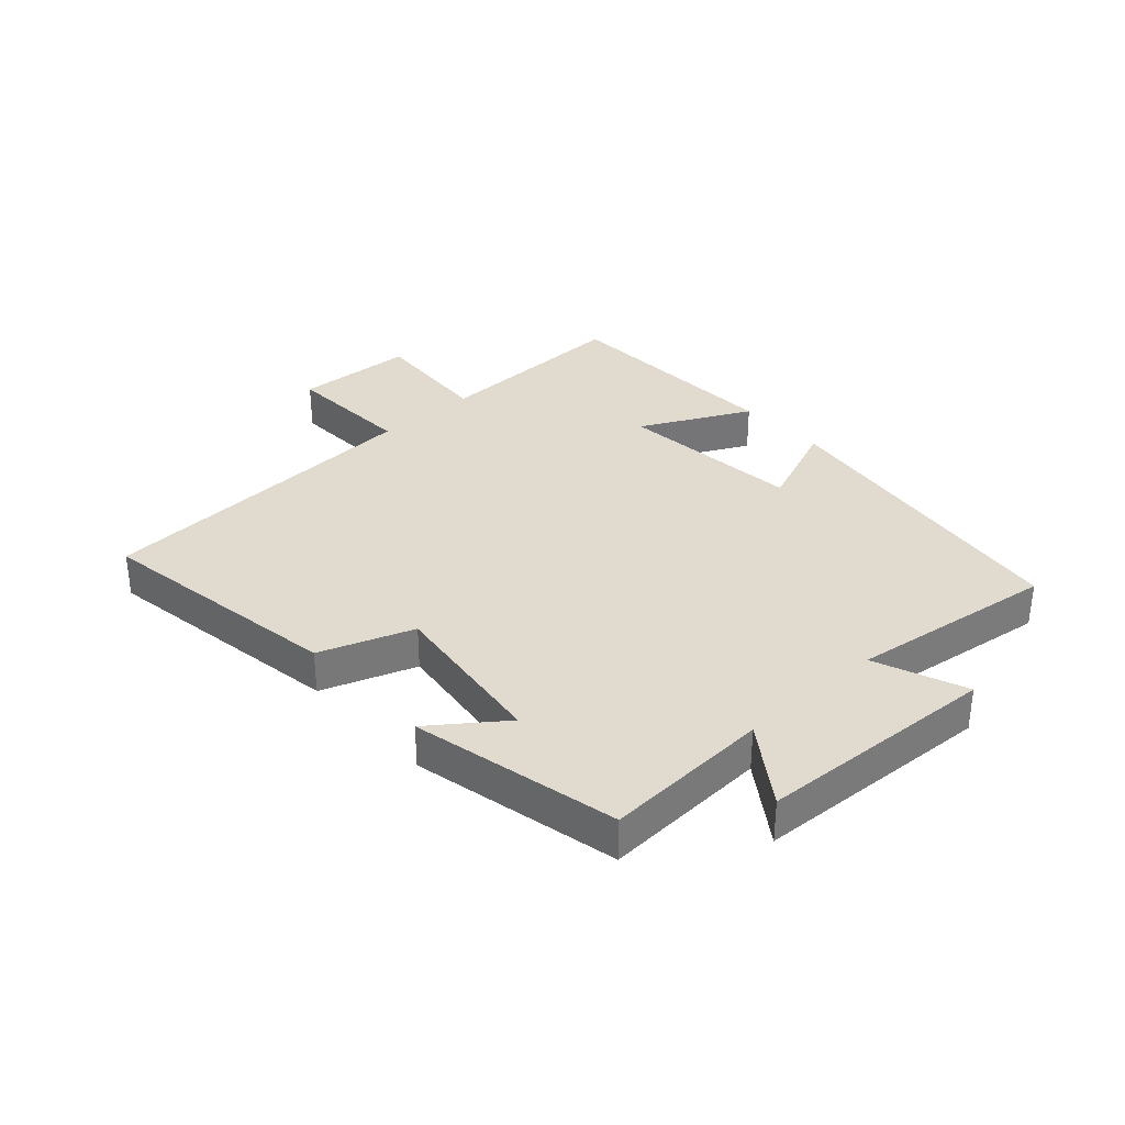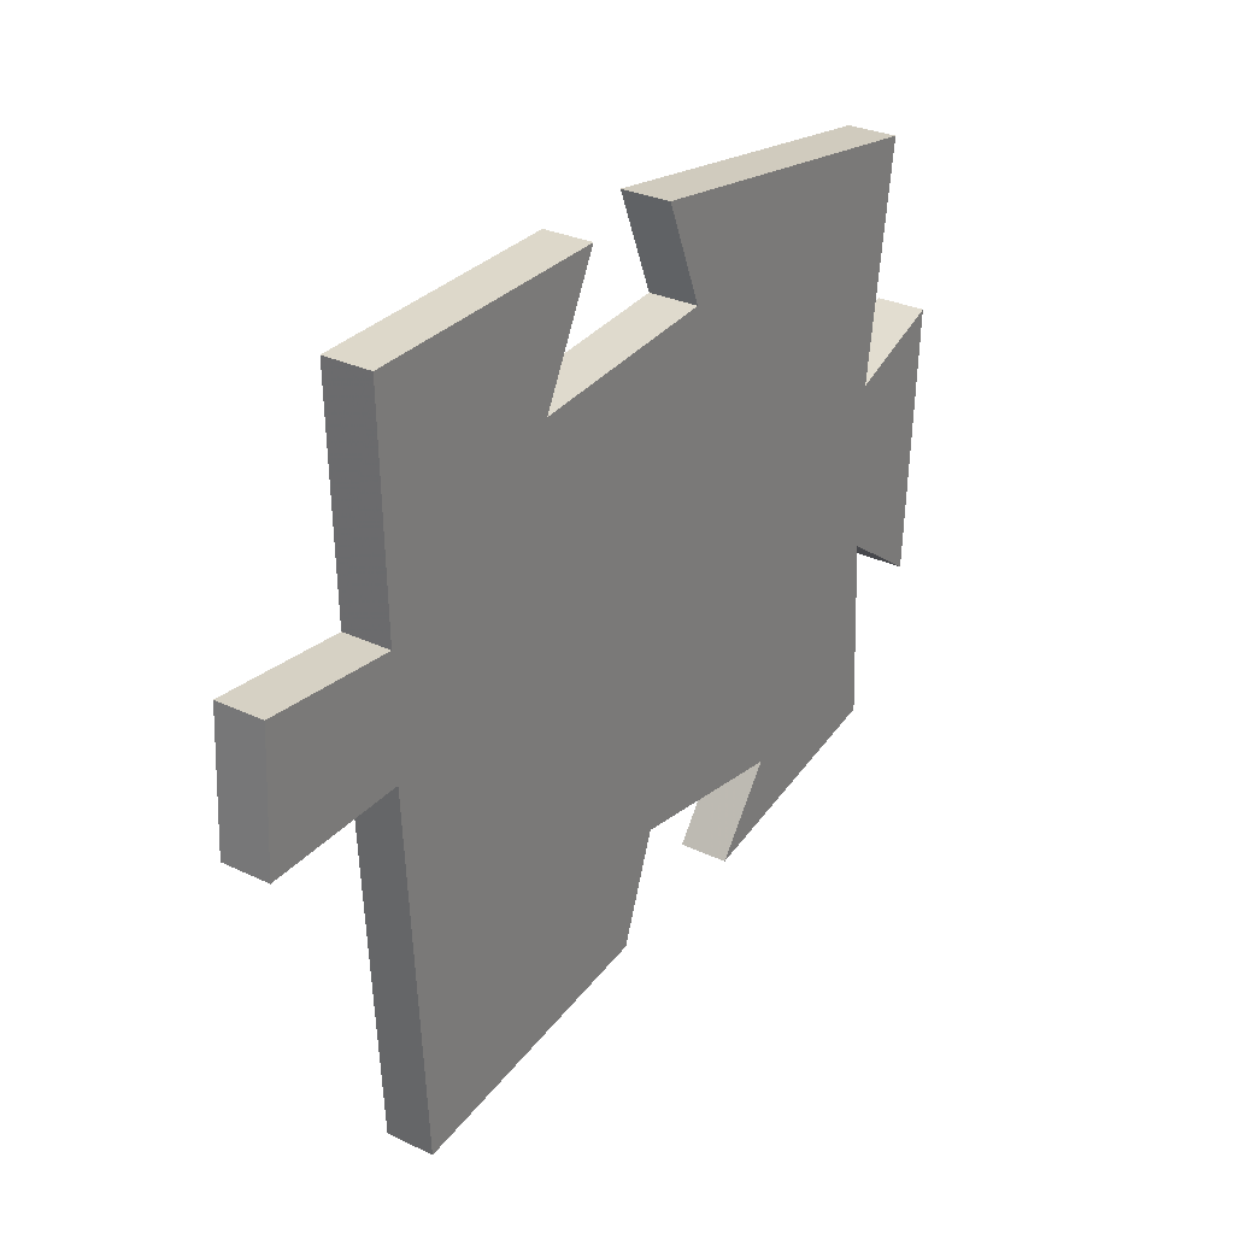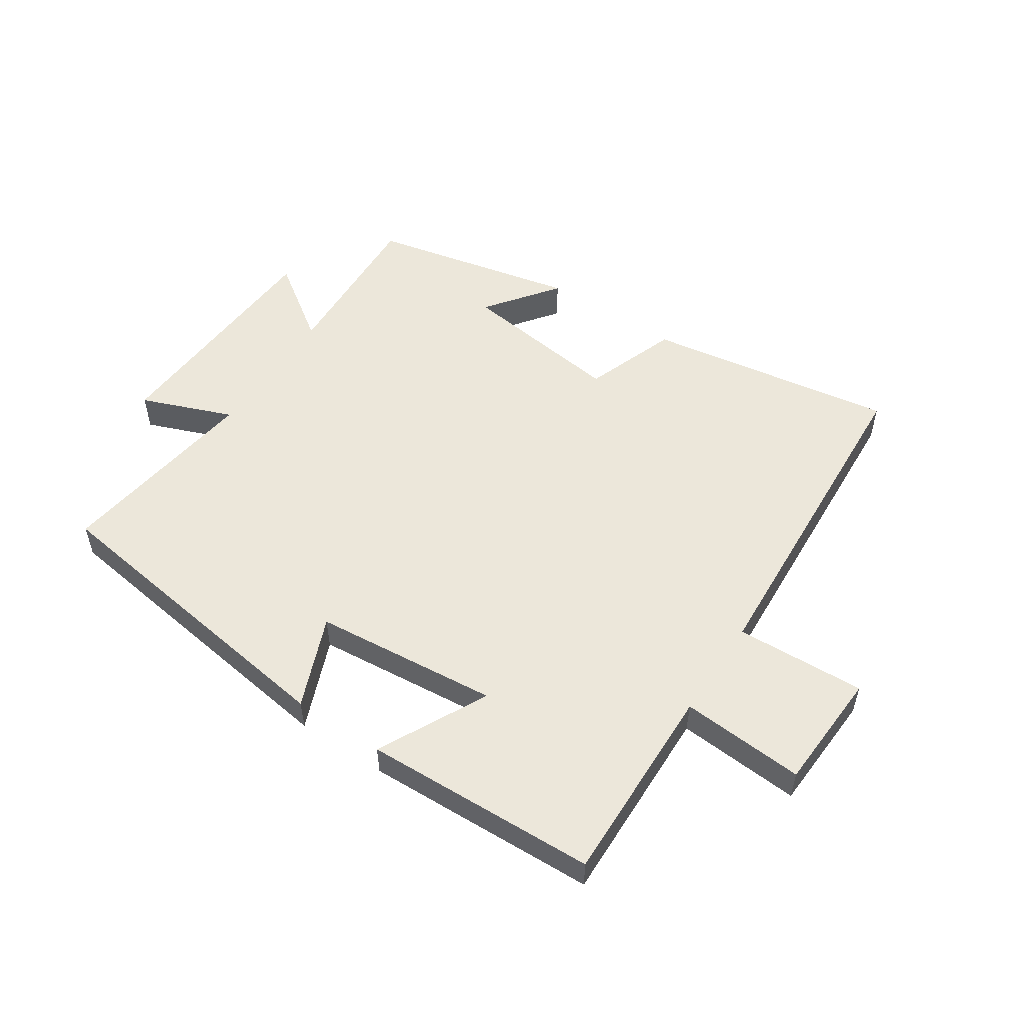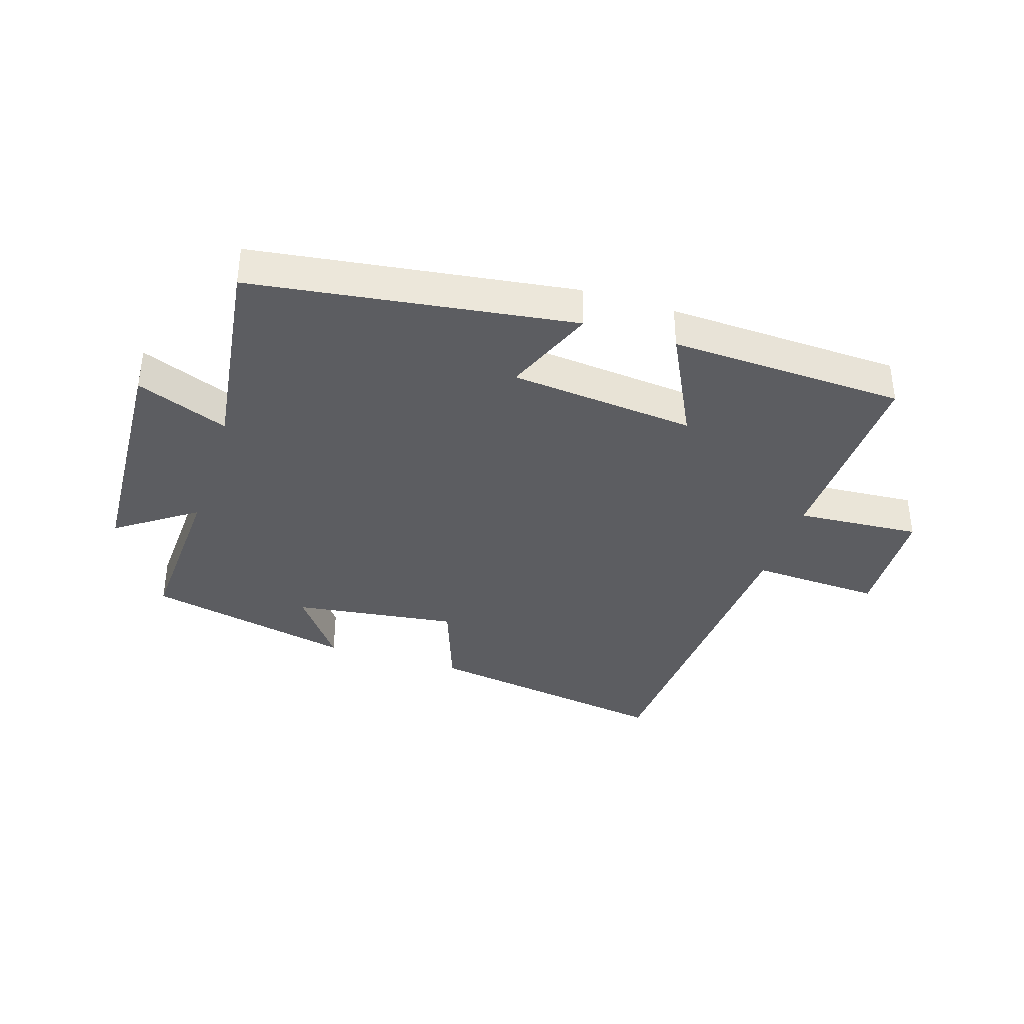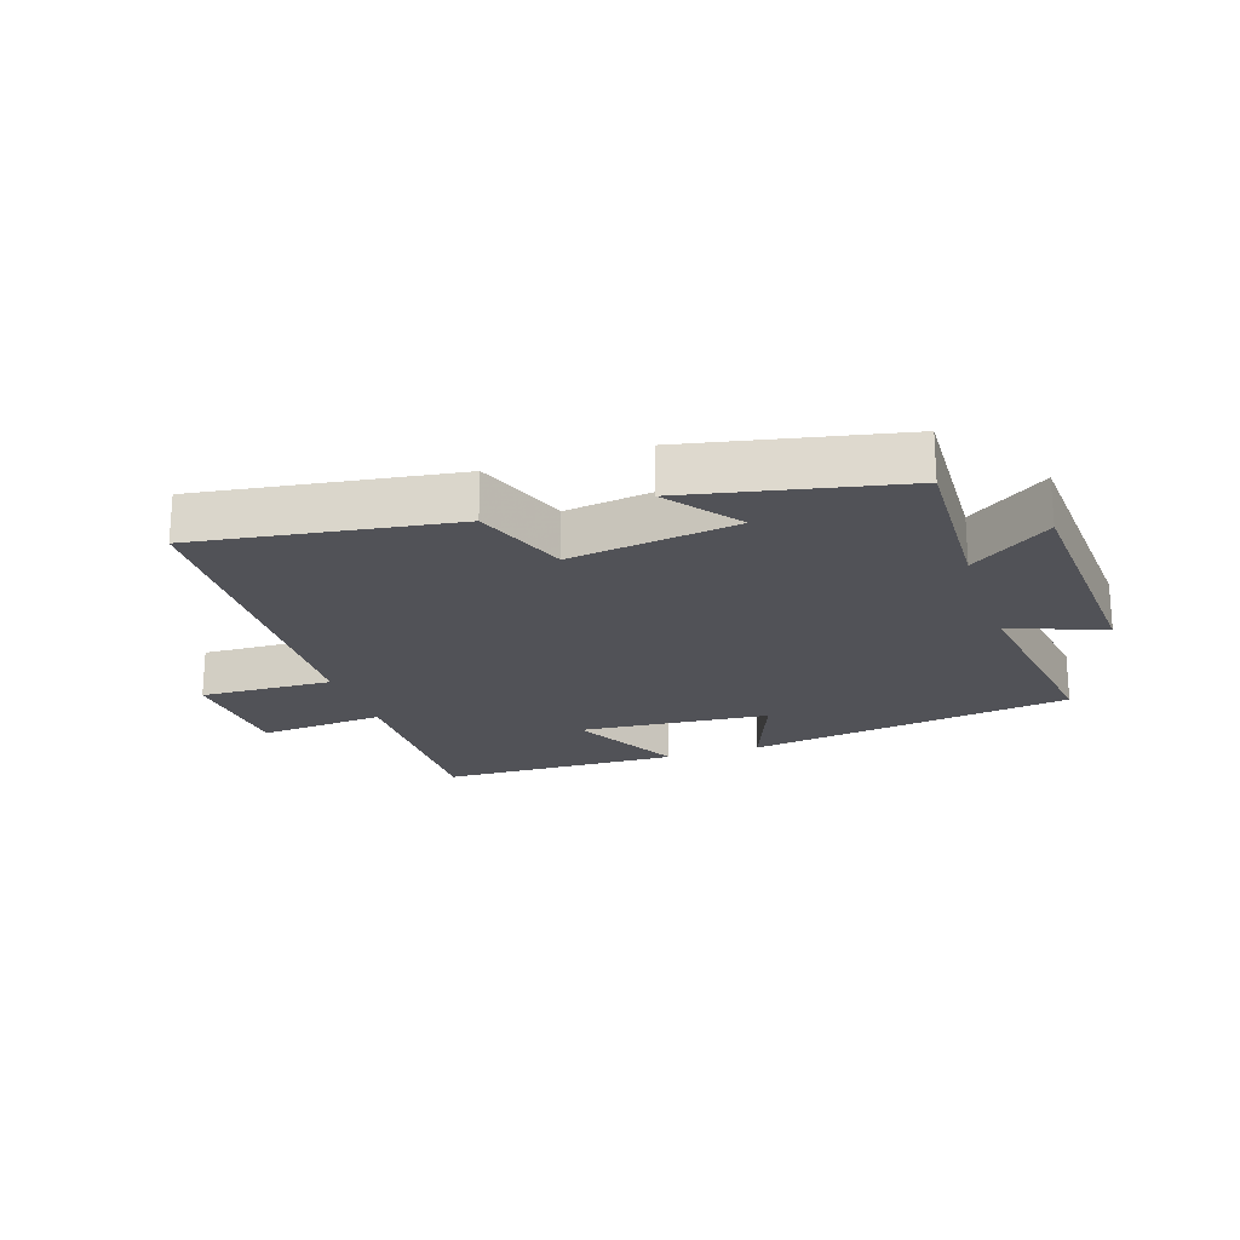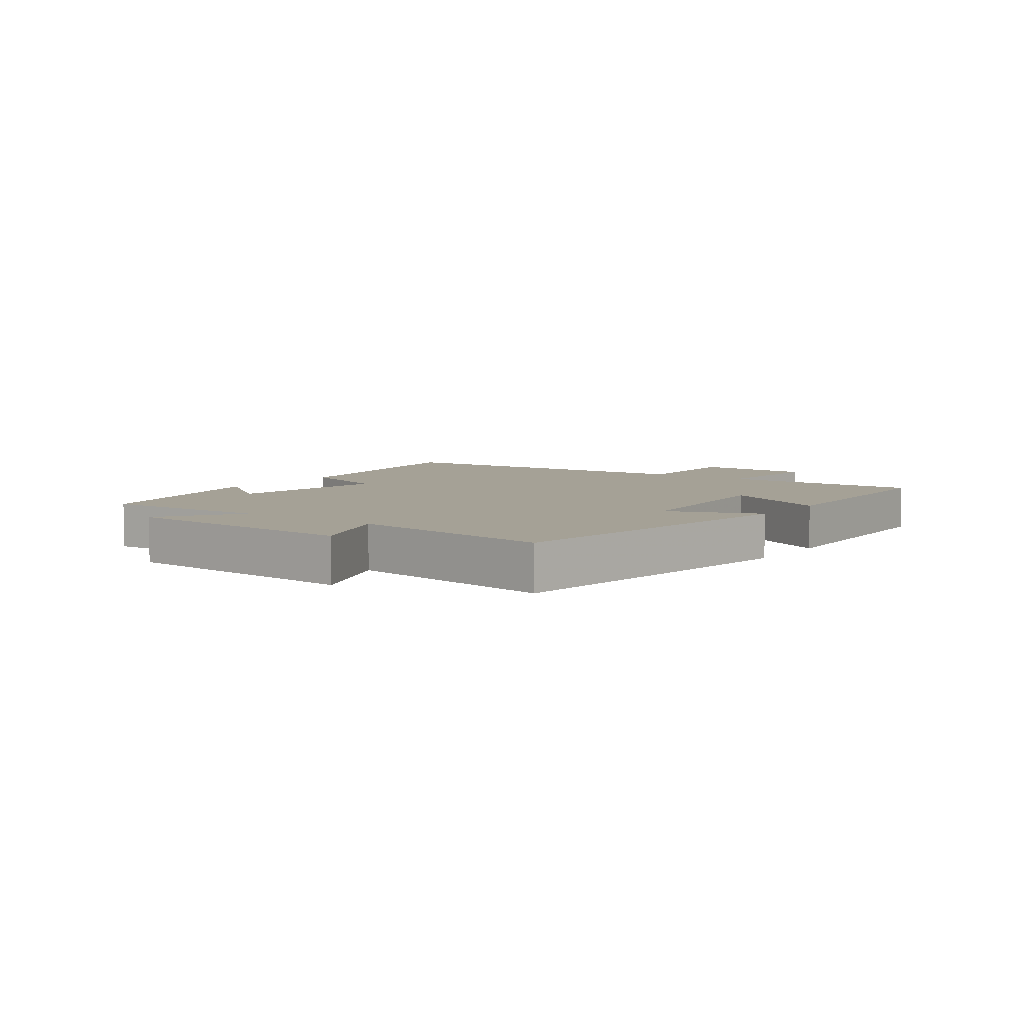
<metadata>
{"format":"obj","ext":"obj","renderer":"f3d","projection":"perspective","resolution":1024,"background":"white","views":[{"elev":33.6,"azim":-132.4,"up":"+Y"},{"elev":29.7,"azim":125.0,"up":"+Z"},{"elev":53.3,"azim":33.5,"up":"+Y"},{"elev":-37.1,"azim":-17.9,"up":"+Y"},{"elev":-21.4,"azim":-161.2,"up":"+Y"},{"elev":6.0,"azim":-54.0,"up":"+Y"}]}
</metadata>
<code>
v 0.508 0.07 0.487
v 0.5 0.07 0.158
v 0.702 0.07 0.173
v 0.712 0.07 -0.023
v 0.5 0.07 -0.014
v 0.469 0.07 -0.563
v 0.061 0.07 -0.5
v 0.006 0.07 -0.348
v -0.262 0.07 -0.384
v -0.175 0.07 -0.5
v -0.513 0.07 -0.427
v -0.5 0.07 -0.155
v -0.628 0.07 -0.245
v -0.65 0.07 0.147
v -0.5 0.07 0.089
v -0.547 0.07 0.426
v -0.026 0.07 0.5
v -0.086 0.07 0.35
v 0.216 0.07 0.322
v 0.126 0.07 0.5
v 0.508 0 0.487
v 0.5 0 0.158
v 0.702 0 0.173
v 0.712 0 -0.023
v 0.5 0 -0.014
v 0.469 0 -0.563
v 0.061 0 -0.5
v 0.006 0 -0.348
v -0.262 0 -0.384
v -0.175 0 -0.5
v -0.513 0 -0.427
v -0.5 0 -0.155
v -0.628 0 -0.245
v -0.65 0 0.147
v -0.5 0 0.089
v -0.547 0 0.426
v -0.026 0 0.5
v -0.086 0 0.35
v 0.216 0 0.322
v 0.126 0 0.5
f 19 20 1 2
f 18 19 2
f 15 16 17 18
f 15 18 2
f 12 13 14 15
f 12 15 2
f 9 10 11 12
f 8 9 12 2
f 5 6 7 8
f 5 8 2 3
f 3 4 5
f 22 21 40 39
f 22 39 38
f 38 37 36 35
f 22 38 35
f 35 34 33 32
f 22 35 32
f 32 31 30 29
f 22 32 29 28
f 28 27 26 25
f 23 22 28 25
f 25 24 23
f 1 21 22 2
f 2 22 23 3
f 3 23 24 4
f 4 24 25 5
f 5 25 26 6
f 6 26 27 7
f 7 27 28 8
f 8 28 29 9
f 9 29 30 10
f 10 30 31 11
f 11 31 32 12
f 12 32 33 13
f 13 33 34 14
f 14 34 35 15
f 15 35 36 16
f 16 36 37 17
f 17 37 38 18
f 18 38 39 19
f 19 39 40 20
f 20 40 21 1

</code>
